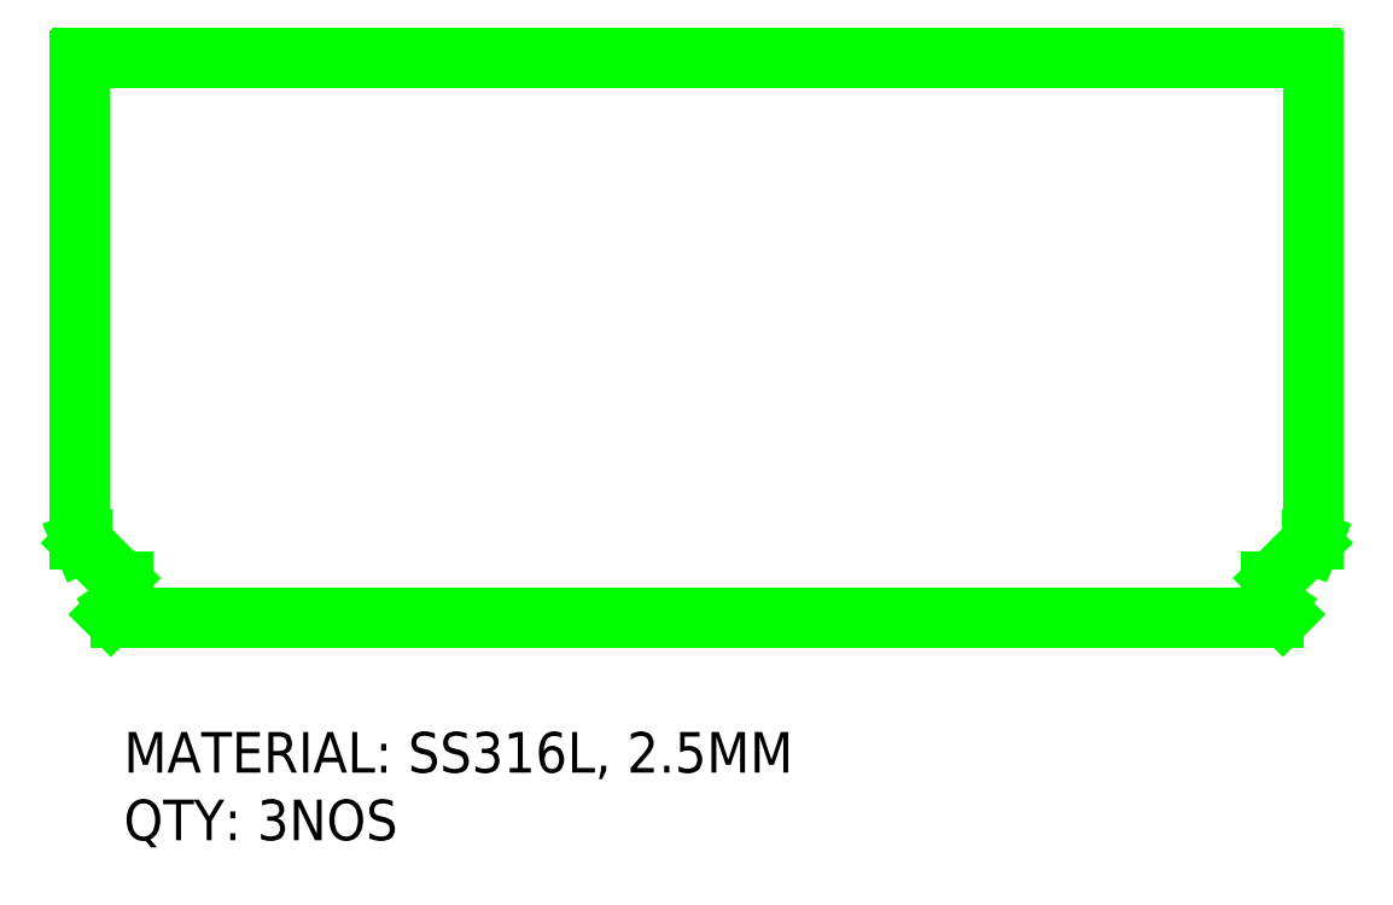
<metadata>
{"format":"dxf","ext":"dxf","renderer":"ezdxf+matplotlib","layout":"modelspace","background":"white","min_lineweight":24,"dpi":150}
</metadata>
<code>
0
SECTION
2
ENTITIES
0
SPLINE
8
LaserCutting
70
8
71
3
72
38
73
34
42
1e-09
43
1e-08
40
0
40
0
40
0
40
0
40
0.25
40
0.25
40
0.375
40
0.375
40
0.4375
40
0.4375
40
0.4688
40
0.4688
40
0.4844
40
0.4844
40
0.4922
40
0.4922
40
0.5
40
0.5
40
0.625
40
0.625
40
0.6875
40
0.6875
40
0.7188
40
0.7188
40
0.7344
40
0.7344
40
0.75
40
0.75
40
0.8125
40
0.8125
40
0.8438
40
0.8438
40
0.875
40
0.875
40
1
40
1
40
1
40
1
10
427.5
20
-204.9
30
0
10
427
20
-205.1
30
0
10
426.6
20
-205.2
30
0
10
426.1
20
-205.5
30
0
10
426
20
-205.5
30
0
10
425.8
20
-205.6
30
0
10
425.7
20
-205.7
30
0
10
425.6
20
-205.7
30
0
10
425.6
20
-205.7
30
0
10
425.6
20
-205.7
30
0
10
425.6
20
-205.7
30
0
10
425.5
20
-205.7
30
0
10
425.5
20
-205.7
30
0
10
425.5
20
-205.8
30
0
10
425.5
20
-205.8
30
0
10
425.3
20
-205.9
30
0
10
425.1
20
-206
30
0
10
424.9
20
-206.1
30
0
10
424.8
20
-206.2
30
0
10
424.7
20
-206.2
30
0
10
424.7
20
-206.2
30
0
10
424.7
20
-206.3
30
0
10
424.6
20
-206.3
30
0
10
424.6
20
-206.3
30
0
10
424.6
20
-206.3
30
0
10
424.5
20
-206.4
30
0
10
424.4
20
-206.5
30
0
10
424.3
20
-206.6
30
0
10
424.3
20
-206.6
30
0
10
424.2
20
-206.6
30
0
10
424.2
20
-206.7
30
0
10
424.1
20
-206.9
30
0
10
424
20
-207
30
0
10
424
20
-207.2
30
0
0
SPLINE
8
LaserCutting
70
8
71
3
72
34
73
30
42
1e-09
43
1e-08
40
0
40
0
40
0
40
0
40
0.0625
40
0.0625
40
0.09375
40
0.09375
40
0.125
40
0.125
40
0.1875
40
0.1875
40
0.2188
40
0.2188
40
0.2344
40
0.2344
40
0.25
40
0.25
40
0.375
40
0.375
40
0.4375
40
0.4375
40
0.4688
40
0.4688
40
0.4844
40
0.4844
40
0.4922
40
0.4922
40
0.5
40
0.5
40
1
40
1
40
1
40
1
10
-424
20
-207.2
30
0
10
-424
20
-207.1
30
0
10
-424
20
-207
30
0
10
-424.1
20
-206.9
30
0
10
-424.1
20
-206.9
30
0
10
-424.1
20
-206.8
30
0
10
-424.2
20
-206.7
30
0
10
-424.2
20
-206.6
30
0
10
-424.3
20
-206.6
30
0
10
-424.4
20
-206.5
30
0
10
-424.4
20
-206.5
30
0
10
-424.5
20
-206.4
30
0
10
-424.5
20
-206.4
30
0
10
-424.5
20
-206.4
30
0
10
-424.6
20
-206.3
30
0
10
-424.7
20
-206.2
30
0
10
-424.8
20
-206.2
30
0
10
-425.1
20
-206
30
0
10
-425.1
20
-206
30
0
10
-425.3
20
-205.9
30
0
10
-425.3
20
-205.9
30
0
10
-425.4
20
-205.8
30
0
10
-425.4
20
-205.8
30
0
10
-425.5
20
-205.8
30
0
10
-425.5
20
-205.8
30
0
10
-425.5
20
-205.8
30
0
10
-425.5
20
-205.8
30
0
10
-425.9
20
-205.6
30
0
10
-426.6
20
-205.3
30
0
10
-427.5
20
-204.9
30
0
0
LINE
8
LaserCutting
10
-453.5
20
-178.9
30
0
11
-454.5
21
-176.5
31
0
0
LINE
8
LaserCutting
10
-456
20
-176.5
30
0
11
-454.5
21
-176.5
31
0
0
LINE
8
LaserCutting
10
-456
20
178
30
0
11
-456
21
-176.5
31
0
0
LINE
8
LaserCutting
10
454
20
180
30
0
11
-454
21
180
31
0
0
LINE
8
LaserCutting
10
456
20
-176.5
30
0
11
456
21
178
31
0
0
LINE
8
LaserCutting
10
454.5
20
-176.5
30
0
11
456
21
-176.5
31
0
0
LINE
8
LaserCutting
10
454.5
20
-176.5
30
0
11
453.5
21
-178.9
31
0
0
LINE
8
LaserCutting
10
424
20
-223.7
30
0
11
427.5
21
-226.1
31
0
0
LINE
8
LaserCutting
10
427.5
20
-226.1
30
0
11
433.1
21
-231.6
31
0
0
LINE
8
LaserCutting
10
-433.1
20
-231.6
30
0
11
-427.5
21
-226.1
31
0
0
LINE
8
LaserCutting
10
-427.5
20
-226.1
30
0
11
-424
21
-223.7
31
0
0
LINE
8
LaserCutting
10
426
20
-234.6
30
0
11
-426
21
-234.6
31
0
0
LINE
8
LaserCutting
10
-424
20
-223.7
30
0
11
-424
21
-207.2
31
0
0
LINE
8
LaserCutting
10
424
20
-223.7
30
0
11
424
21
-207.2
31
0
0
LINE
8
LaserCutting
10
453.5
20
-178.9
30
0
11
427.5
21
-204.9
31
0
0
LINE
8
LaserCutting
10
-427.5
20
-204.9
30
0
11
-453.5
21
-178.9
31
0
0
ARC
8
LaserCutting
10
-454
20
178
30
0
40
2
50
90
51
180
0
ARC
8
LaserCutting
10
454
20
178
30
0
40
2
50
0
51
90
0
ARC
8
LaserCutting
10
426
20
-224.6
30
0
40
10
50
270
51
315
0
ARC
8
LaserCutting
10
-426
20
-224.6
30
0
40
10
50
225
51
270
0
MTEXT
8
0
10
-423.5
20
-318.6
30
0
11
1
21
0
31
0
40
30
41
918.3
71
1
72
5
1
{MATERIAL: SS316L, 2.5MM\PQTY: 3NOS}
7
Standard
73
1
0
ENDSEC
0
EOF

</code>
